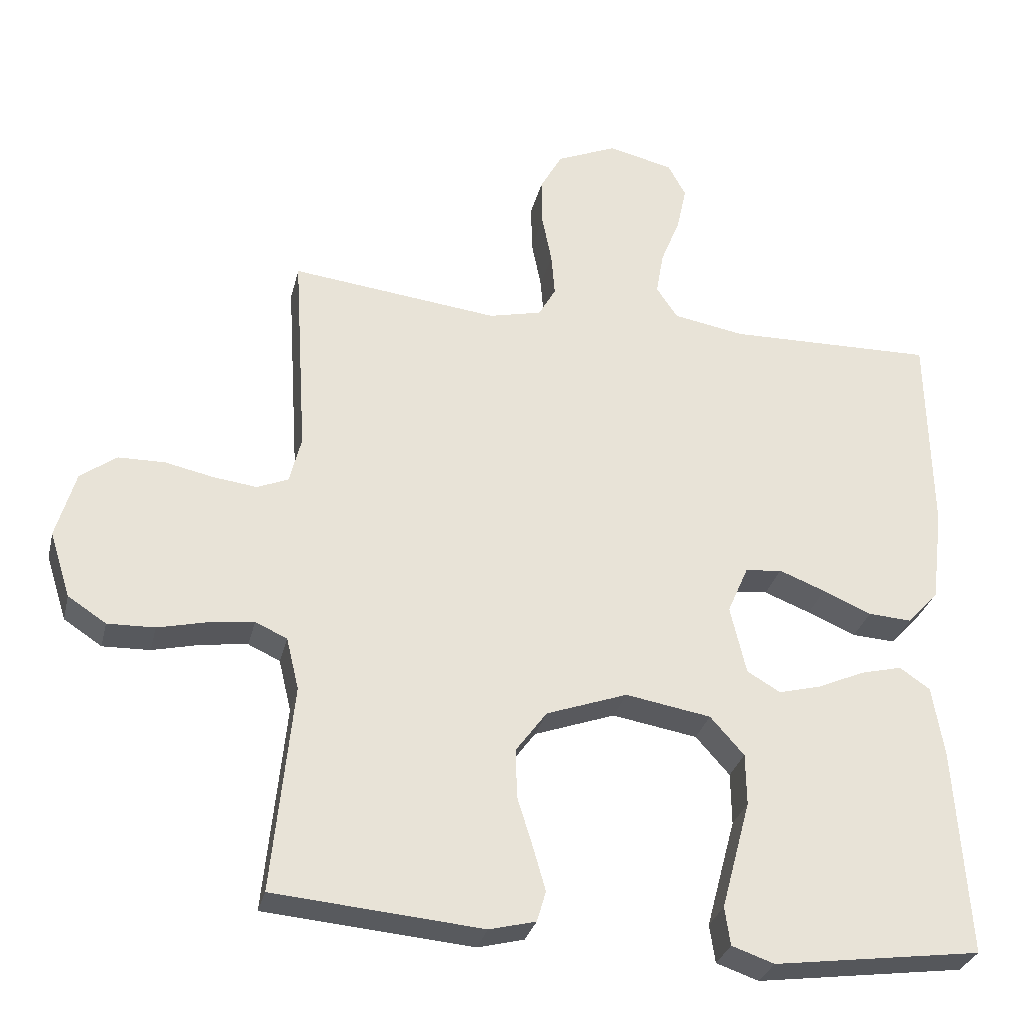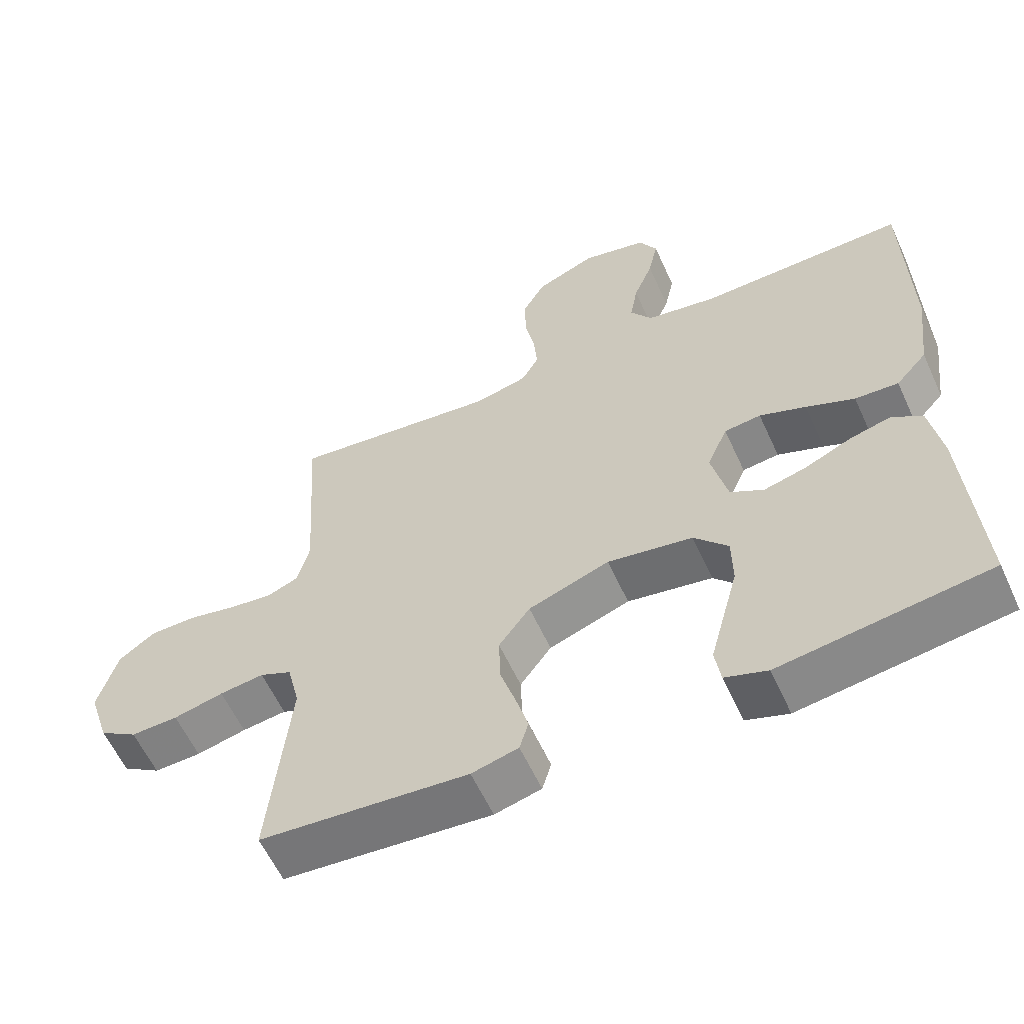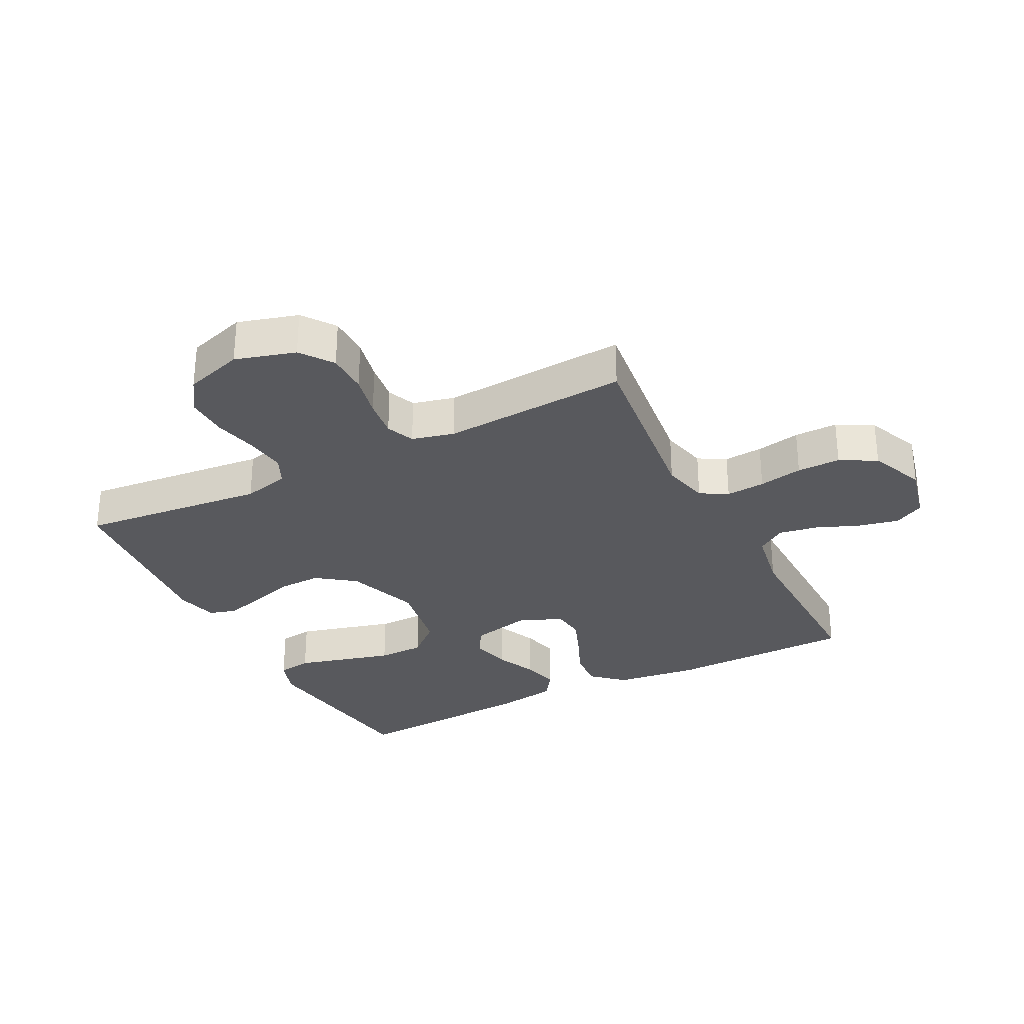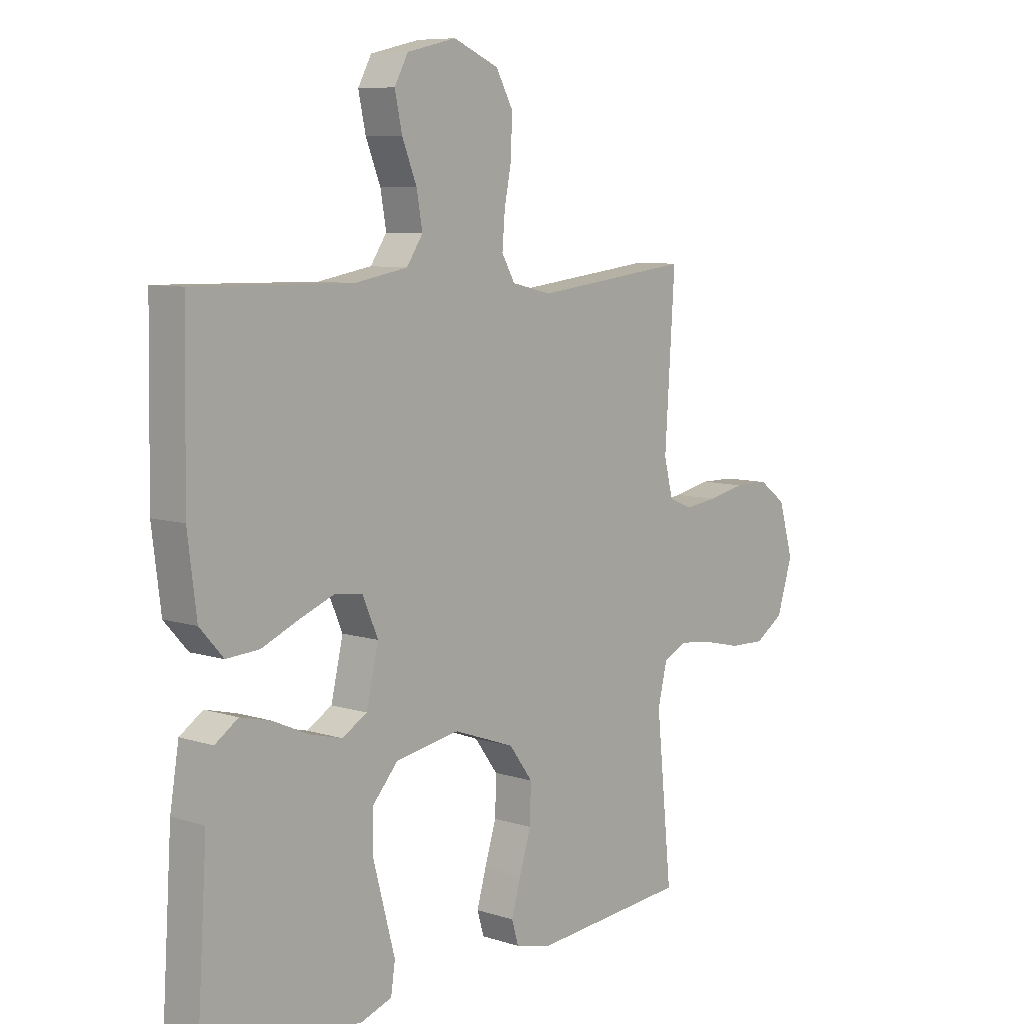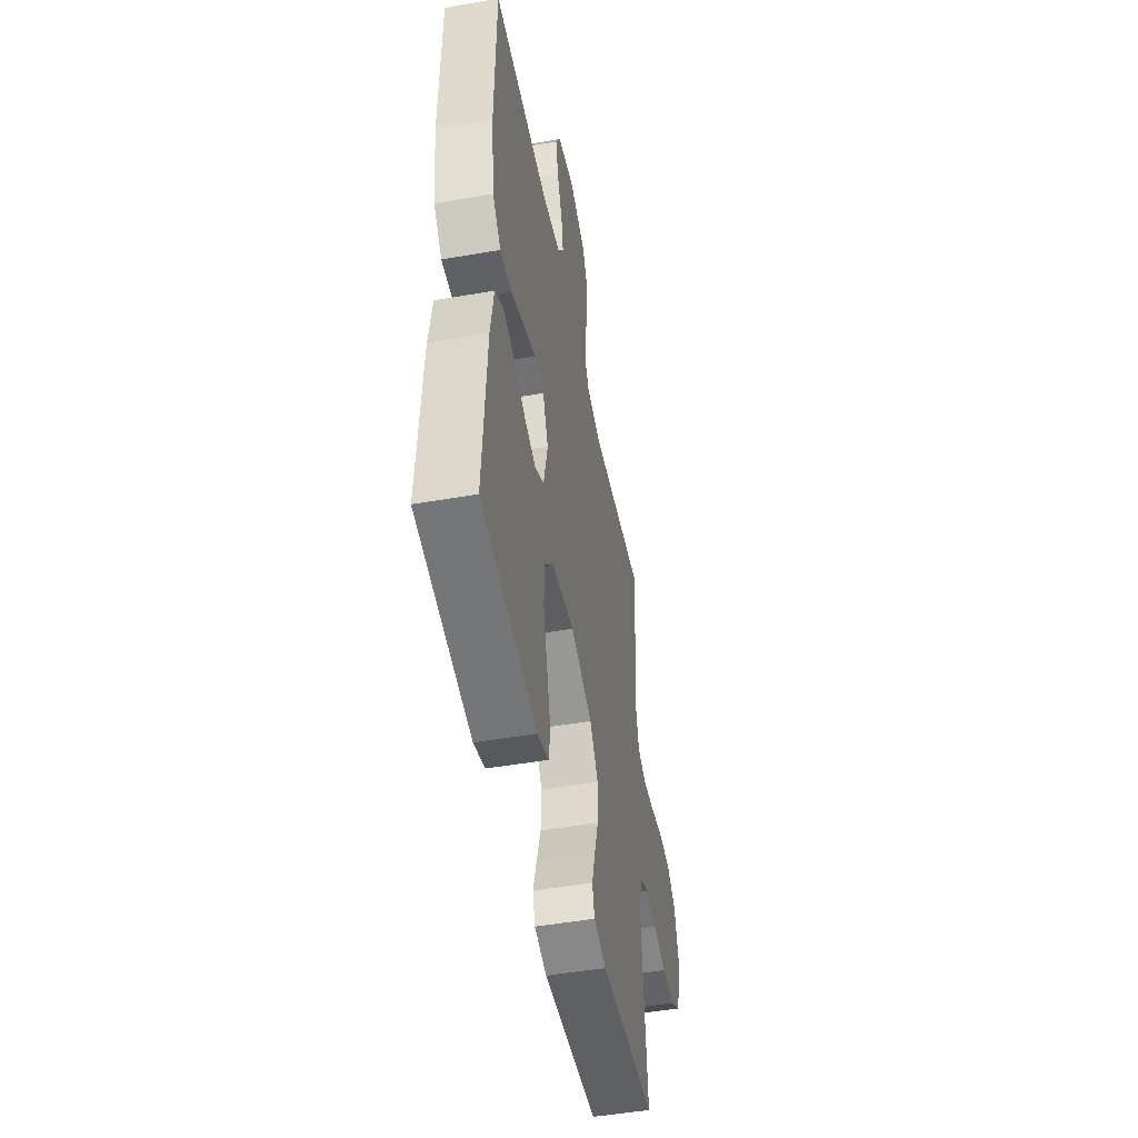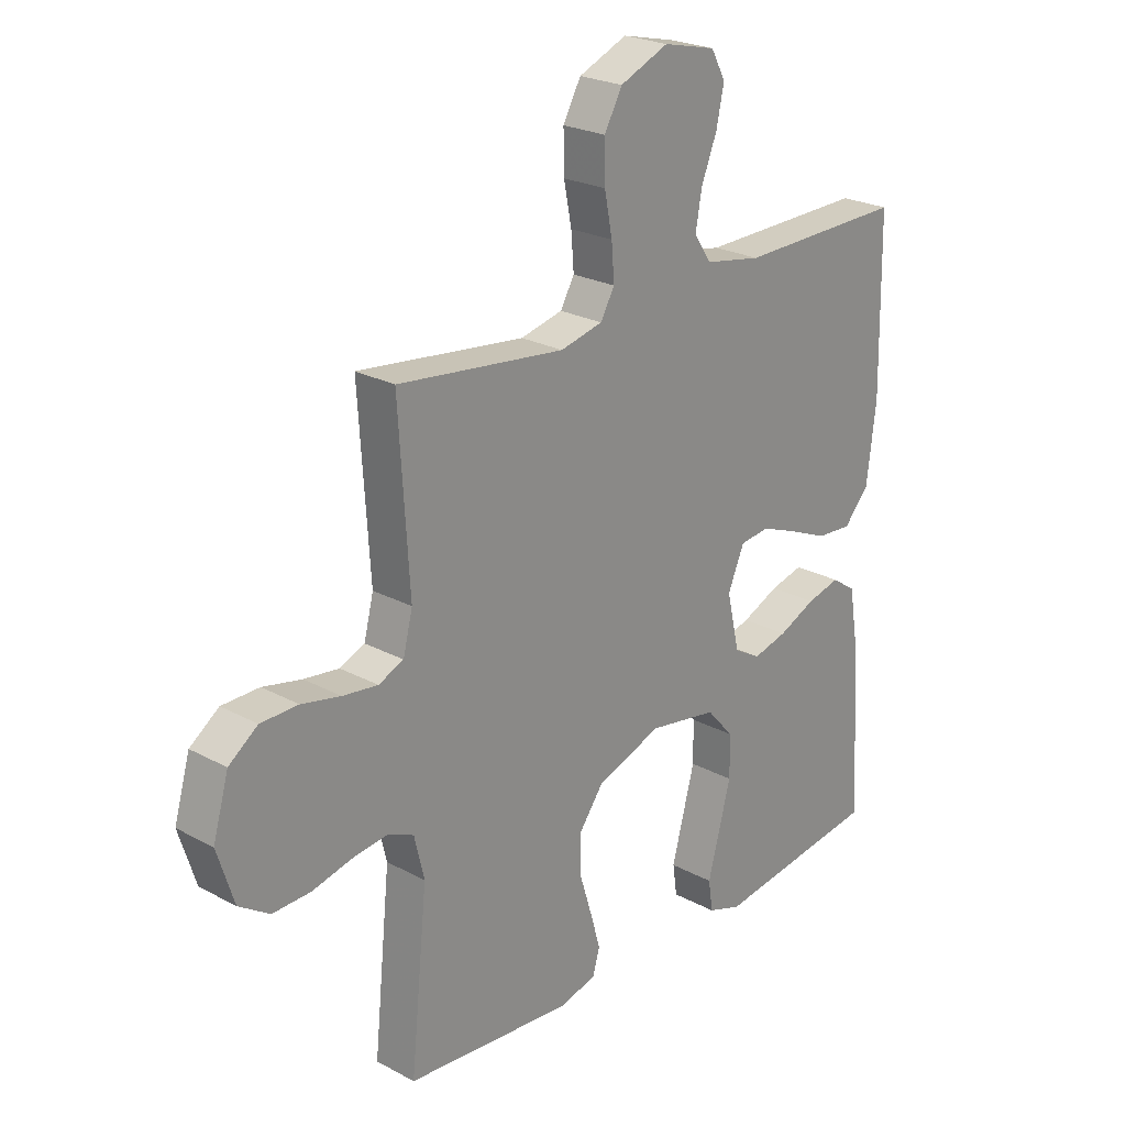
<metadata>
{"format":"obj","ext":"obj","renderer":"f3d","projection":"perspective","resolution":1024,"background":"white","views":[{"elev":-30.2,"azim":-13.2,"up":"+Z"},{"elev":-59.5,"azim":24.5,"up":"+Z"},{"elev":-30.2,"azim":-63.0,"up":"+Y"},{"elev":7.9,"azim":131.6,"up":"+Z"},{"elev":-49.2,"azim":100.9,"up":"+Z"},{"elev":23.9,"azim":-48.1,"up":"+Z"}]}
</metadata>
<code>
v 0.5 0.07 0.5
v 0.505 0.07 0.2
v 0.488 0.07 0.065
v 0.443 0.07 0.015
v 0.38 0.07 0.019
v 0.31 0.07 0.049
v 0.243 0.07 0.075
v 0.19 0.07 0.069
v 0.16 0.07 0
v 0.183 0.07 -0.099
v 0.231 0.07 -0.127
v 0.293 0.07 -0.111
v 0.36 0.07 -0.081
v 0.42 0.07 -0.066
v 0.464 0.07 -0.096
v 0.481 0.07 -0.2
v 0.5 0.07 -0.5
v 0.2 0.07 -0.541
v 0.139 0.07 -0.52
v 0.131 0.07 -0.465
v 0.151 0.07 -0.39
v 0.173 0.07 -0.308
v 0.172 0.07 -0.233
v 0.123 0.07 -0.178
v 0 0.07 -0.157
v -0.117 0.07 -0.199
v -0.162 0.07 -0.26
v -0.16 0.07 -0.331
v -0.138 0.07 -0.402
v -0.12 0.07 -0.465
v -0.133 0.07 -0.509
v -0.2 0.07 -0.526
v -0.5 0.07 -0.5
v -0.47 0.07 -0.2
v -0.488 0.07 -0.125
v -0.534 0.07 -0.104
v -0.598 0.07 -0.112
v -0.67 0.07 -0.129
v -0.738 0.07 -0.131
v -0.793 0.07 -0.095
v -0.823 0.07 0
v -0.795 0.07 0.097
v -0.743 0.07 0.135
v -0.676 0.07 0.136
v -0.606 0.07 0.121
v -0.543 0.07 0.113
v -0.498 0.07 0.132
v -0.481 0.07 0.2
v -0.5 0.07 0.5
v -0.2 0.07 0.465
v -0.124 0.07 0.483
v -0.099 0.07 0.527
v -0.104 0.07 0.59
v -0.118 0.07 0.661
v -0.119 0.07 0.731
v -0.087 0.07 0.789
v 0 0.07 0.826
v 0.094 0.07 0.804
v 0.12 0.07 0.756
v 0.106 0.07 0.691
v 0.078 0.07 0.621
v 0.067 0.07 0.558
v 0.098 0.07 0.512
v 0.2 0.07 0.494
v 0.5 0 0.5
v 0.505 0 0.2
v 0.488 0 0.065
v 0.443 0 0.015
v 0.38 0 0.019
v 0.31 0 0.049
v 0.243 0 0.075
v 0.19 0 0.069
v 0.16 0 0
v 0.183 0 -0.099
v 0.231 0 -0.127
v 0.293 0 -0.111
v 0.36 0 -0.081
v 0.42 0 -0.066
v 0.464 0 -0.096
v 0.481 0 -0.2
v 0.5 0 -0.5
v 0.2 0 -0.541
v 0.139 0 -0.52
v 0.131 0 -0.465
v 0.151 0 -0.39
v 0.173 0 -0.308
v 0.172 0 -0.233
v 0.123 0 -0.178
v 0 0 -0.157
v -0.117 0 -0.199
v -0.162 0 -0.26
v -0.16 0 -0.331
v -0.138 0 -0.402
v -0.12 0 -0.465
v -0.133 0 -0.509
v -0.2 0 -0.526
v -0.5 0 -0.5
v -0.47 0 -0.2
v -0.488 0 -0.125
v -0.534 0 -0.104
v -0.598 0 -0.112
v -0.67 0 -0.129
v -0.738 0 -0.131
v -0.793 0 -0.095
v -0.823 0 0
v -0.795 0 0.097
v -0.743 0 0.135
v -0.676 0 0.136
v -0.606 0 0.121
v -0.543 0 0.113
v -0.498 0 0.132
v -0.481 0 0.2
v -0.5 0 0.5
v -0.2 0 0.465
v -0.124 0 0.483
v -0.099 0 0.527
v -0.104 0 0.59
v -0.118 0 0.661
v -0.119 0 0.731
v -0.087 0 0.789
v 0 0 0.826
v 0.094 0 0.804
v 0.12 0 0.756
v 0.106 0 0.691
v 0.078 0 0.621
v 0.067 0 0.558
v 0.098 0 0.512
v 0.2 0 0.494
f 58 59 60 61
f 58 61 62
f 57 58 62
f 56 57 62
f 53 54 55 56
f 52 53 56 62
f 51 52 62 63
f 48 49 50
f 47 48 50 51
f 42 43 44 45
f 42 45 46
f 41 42 46
f 40 41 46
f 37 38 39 40
f 36 37 40 46
f 35 36 46 47
f 31 32 33 34
f 28 29 30 31
f 28 31 34 35
f 19 20 21 22
f 17 18 19 22
f 17 22 23
f 16 17 23 24
f 12 13 14 15
f 11 12 15 16
f 3 4 5 6
f 3 6 7
f 64 1 2 3
f 64 3 7
f 63 64 7 8
f 51 63 8 9
f 47 51 9 10
f 27 28 35 47
f 26 27 47
f 25 26 47
f 25 47 10 11
f 11 16 24 25
f 125 124 123 122
f 126 125 122
f 126 122 121
f 126 121 120
f 120 119 118 117
f 126 120 117 116
f 127 126 116 115
f 114 113 112
f 115 114 112 111
f 109 108 107 106
f 110 109 106
f 110 106 105
f 110 105 104
f 104 103 102 101
f 110 104 101 100
f 111 110 100 99
f 98 97 96 95
f 95 94 93 92
f 99 98 95 92
f 86 85 84 83
f 86 83 82 81
f 87 86 81
f 88 87 81 80
f 79 78 77 76
f 80 79 76 75
f 70 69 68 67
f 71 70 67
f 67 66 65 128
f 71 67 128
f 72 71 128 127
f 73 72 127 115
f 74 73 115 111
f 111 99 92 91
f 111 91 90
f 111 90 89
f 75 74 111 89
f 89 88 80 75
f 1 65 66 2
f 2 66 67 3
f 3 67 68 4
f 4 68 69 5
f 5 69 70 6
f 6 70 71 7
f 7 71 72 8
f 8 72 73 9
f 9 73 74 10
f 10 74 75 11
f 11 75 76 12
f 12 76 77 13
f 13 77 78 14
f 14 78 79 15
f 15 79 80 16
f 16 80 81 17
f 17 81 82 18
f 18 82 83 19
f 19 83 84 20
f 20 84 85 21
f 21 85 86 22
f 22 86 87 23
f 23 87 88 24
f 24 88 89 25
f 25 89 90 26
f 26 90 91 27
f 27 91 92 28
f 28 92 93 29
f 29 93 94 30
f 30 94 95 31
f 31 95 96 32
f 32 96 97 33
f 33 97 98 34
f 34 98 99 35
f 35 99 100 36
f 36 100 101 37
f 37 101 102 38
f 38 102 103 39
f 39 103 104 40
f 40 104 105 41
f 41 105 106 42
f 42 106 107 43
f 43 107 108 44
f 44 108 109 45
f 45 109 110 46
f 46 110 111 47
f 47 111 112 48
f 48 112 113 49
f 49 113 114 50
f 50 114 115 51
f 51 115 116 52
f 52 116 117 53
f 53 117 118 54
f 54 118 119 55
f 55 119 120 56
f 56 120 121 57
f 57 121 122 58
f 58 122 123 59
f 59 123 124 60
f 60 124 125 61
f 61 125 126 62
f 62 126 127 63
f 63 127 128 64
f 64 128 65 1

</code>
